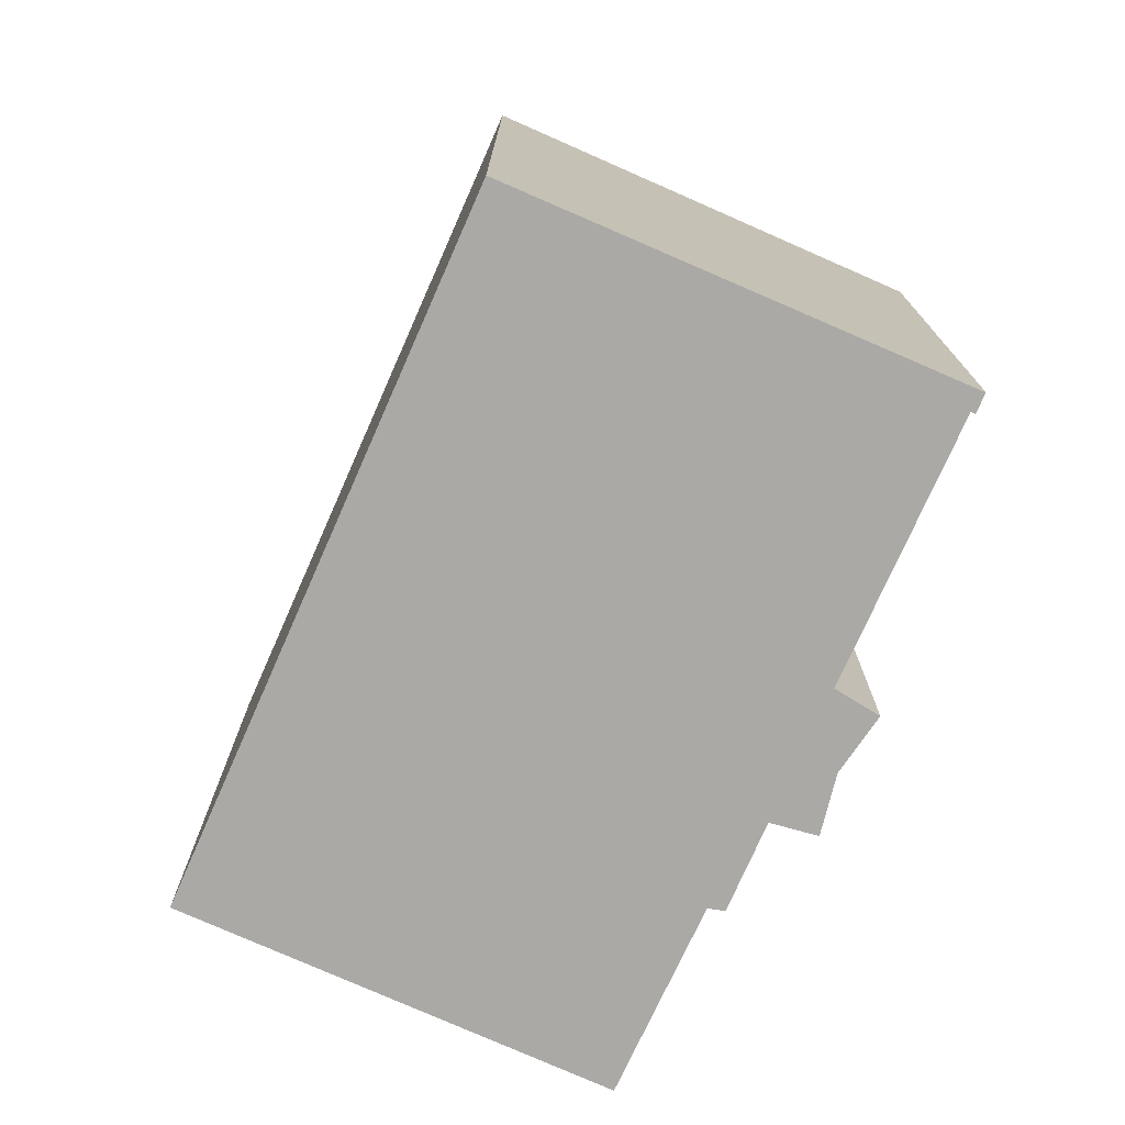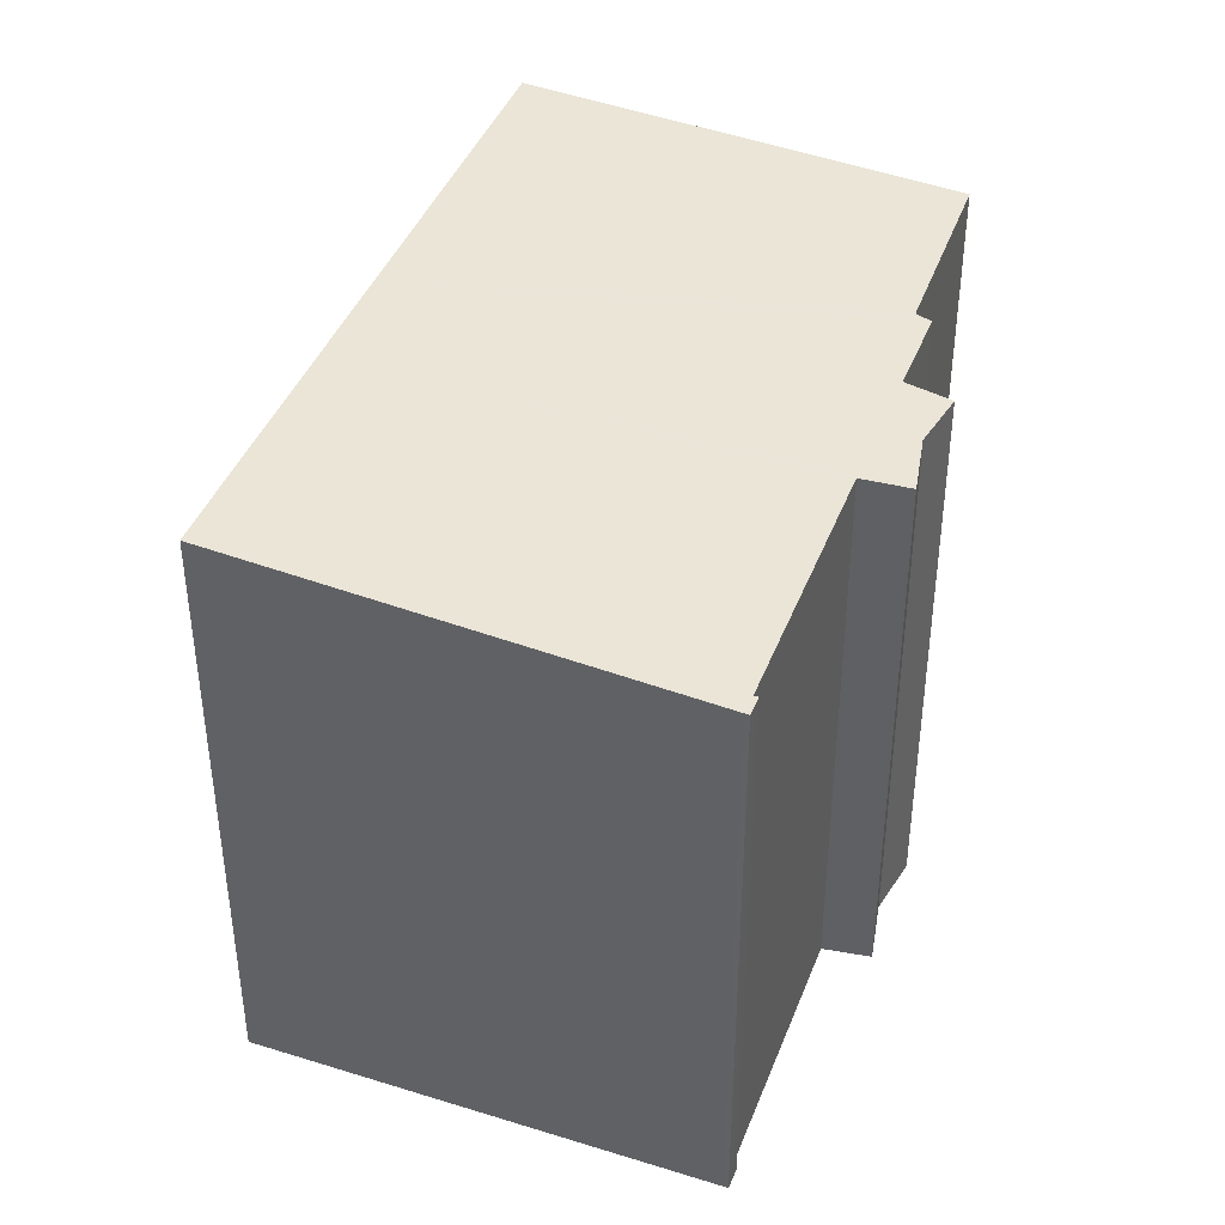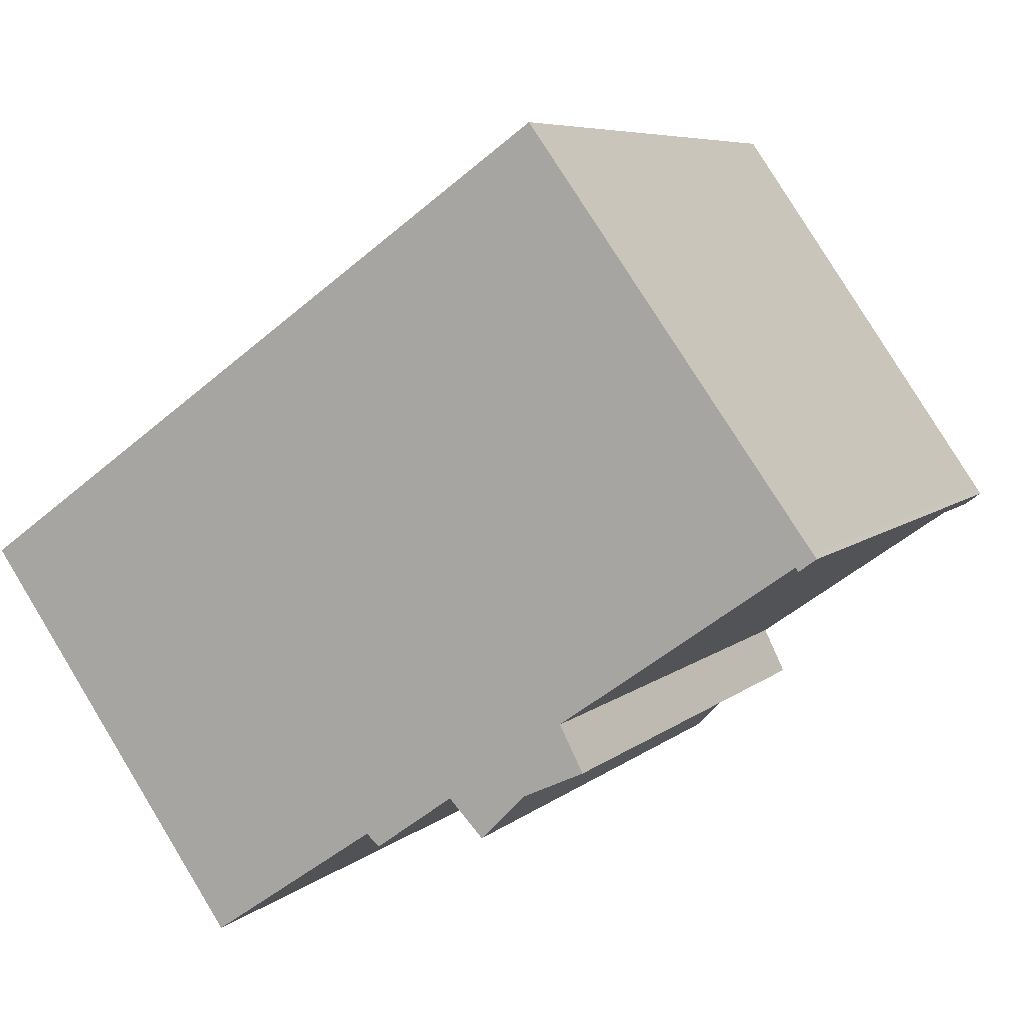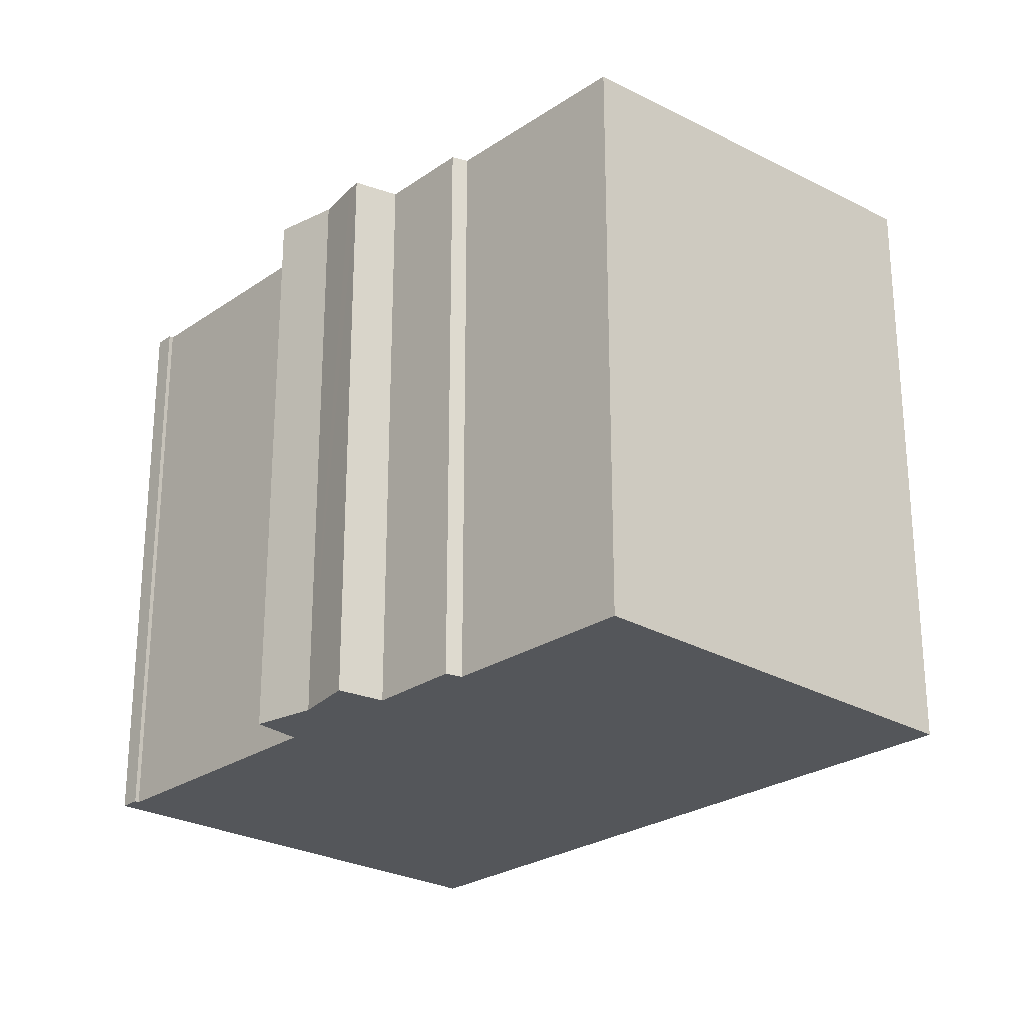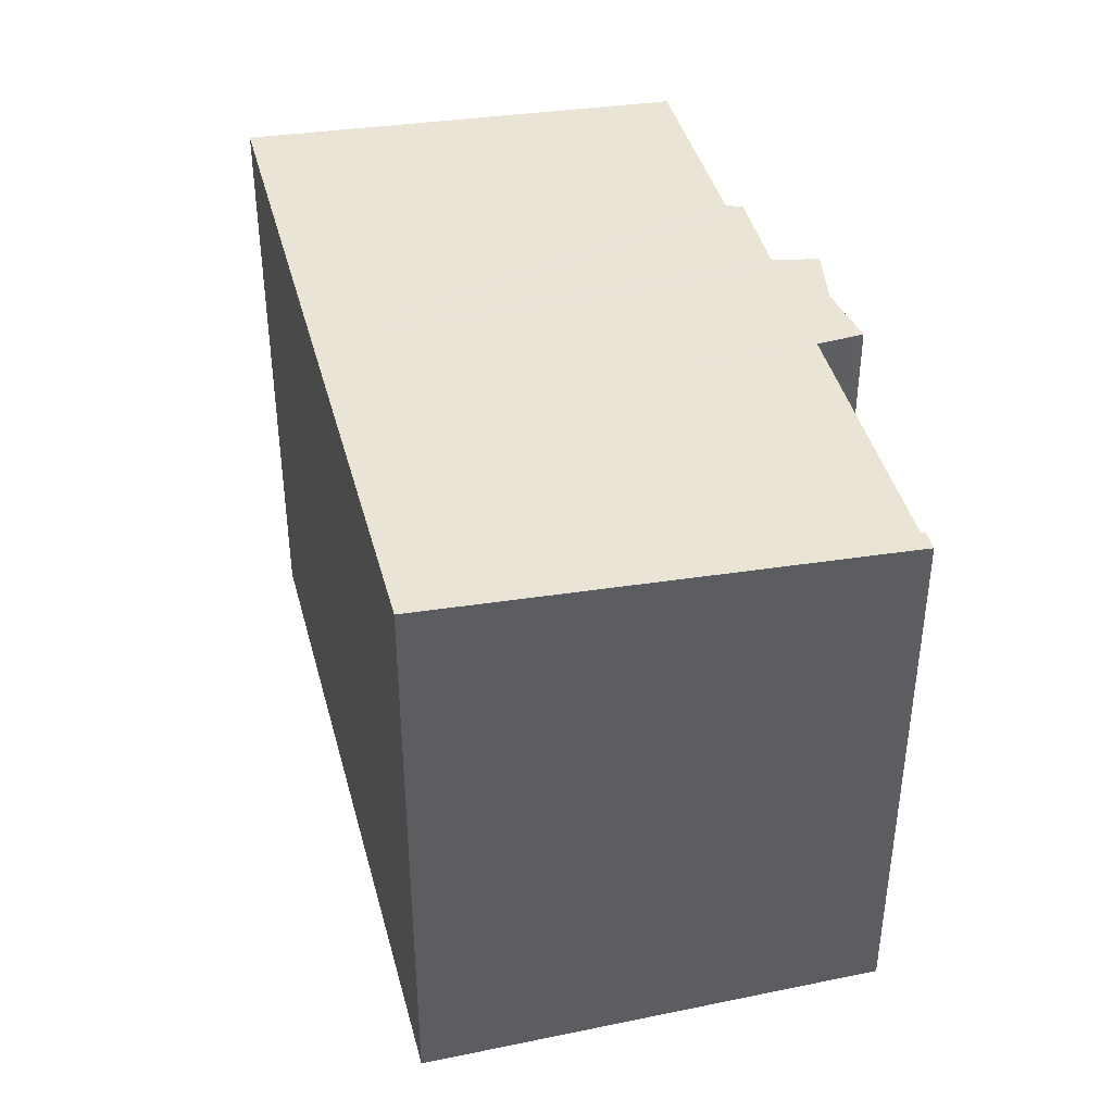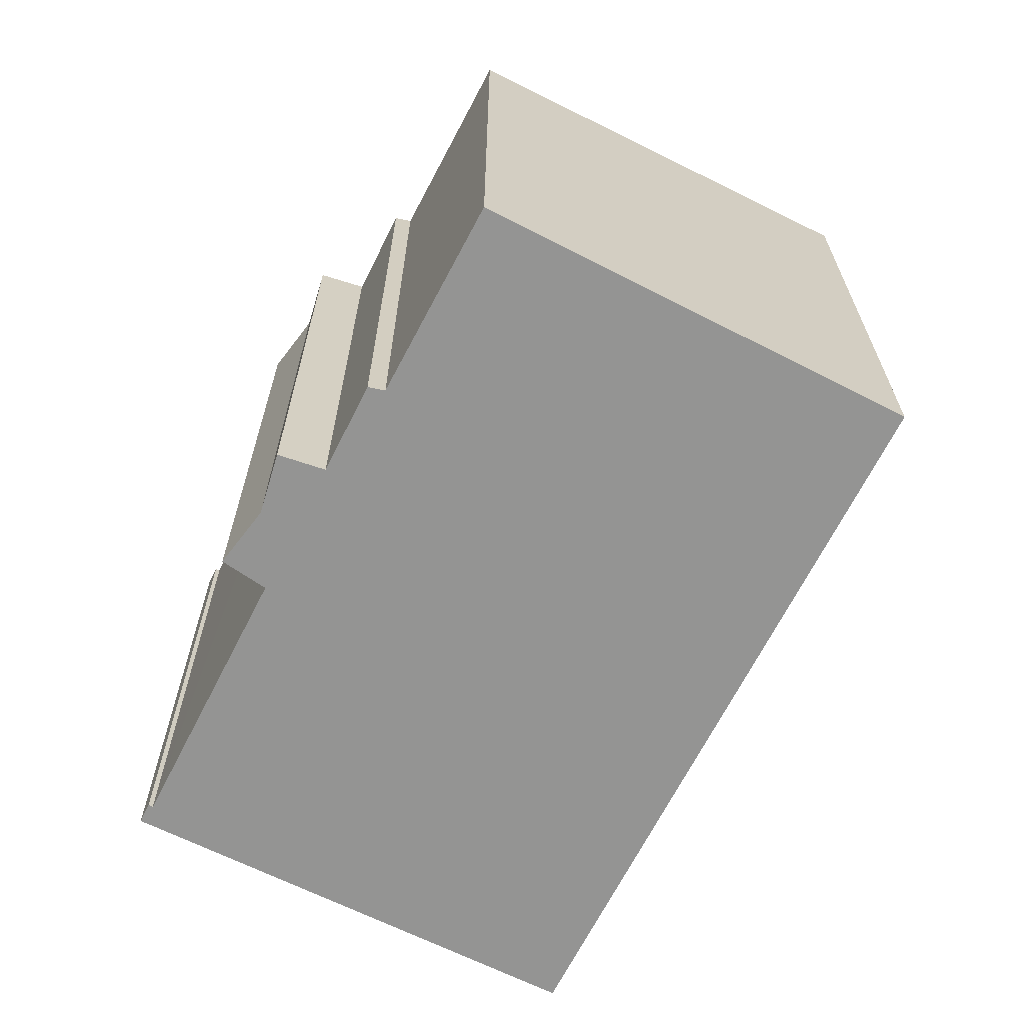
<metadata>
{"format":"obj","ext":"obj","renderer":"f3d","projection":"perspective","resolution":1024,"background":"white","views":[{"elev":-75.3,"azim":30.7,"up":"+Y"},{"elev":41.8,"azim":74.7,"up":"+Y"},{"elev":6.7,"azim":24.9,"up":"+Z"},{"elev":-25.7,"azim":-167.8,"up":"+Y"},{"elev":42.5,"azim":40.1,"up":"+Y"},{"elev":-67.0,"azim":-152.3,"up":"+Y"}]}
</metadata>
<code>
v  7.705 16.41 5.488
v  0.307 16.38 -0.438
v  0 16.41 1.005e-15
v  6.826 15.65 -9.726
v  6.897 15.64 -9.827
v  11.35 15.64 -6.766
v  11.7 15.61 -7.062
v  13.76 15.61 -5.587
v  14.65 15.53 -6.527
v  14.93 15.53 -6.242
v  15.83 15.55 -5.327
v  10.35 16.41 7.374
v  16.93 15.53 -4.82
v  17.42 15.53 -4.592
v  17.37 15.53 -4.502
v  16.8 15.61 -3.41
v  18.34 15.61 -2.319
v  15.95 16.41 11.36
v  22.85 15.61 0.877
v  23.37 15.6 1.104
v  22.91 15.6 0.767
v  23.29 15.61 1.211
v  15.97 16.41 11.32
v  13.76 3.421e-16 -5.587
v  14.65 3.997e-16 -6.527
v  11.35 4.143e-16 -6.766
v  11.7 4.324e-16 -7.062
v  6.897 6.017e-16 -9.827
v  6.826 5.955e-16 -9.726
v  0.307 2.682e-17 -0.438
v  0 0 0
v  22.85 -5.37e-17 0.877
v  22.91 -4.697e-17 0.767
v  23.37 -6.76e-17 1.104
v  16.8 2.088e-16 -3.41
v  18.34 1.42e-16 -2.319
v  17.42 2.812e-16 -4.592
v  15.83 3.262e-16 -5.327
v  16.93 2.951e-16 -4.82
v  14.93 3.822e-16 -6.242
v  10.35 -4.515e-16 7.374
v  15.95 -6.955e-16 11.36
v  7.705 -3.36e-16 5.488
v  23.29 -7.415e-17 1.211
v  15.97 -6.932e-16 11.32
v  17.37 2.757e-16 -4.502
g defaultobject
f 1 2 3
f 2 1 4
f 4 1 5
f 5 1 6
f 6 1 7
f 7 1 8
f 8 1 9
f 9 1 10
f 10 1 11
f 11 1 12
f 11 12 13
f 13 12 14
f 14 12 15
f 15 12 16
f 16 12 17
f 17 12 18
f 17 18 19
f 19 20 21
f 20 19 22
f 22 19 23
f 23 19 18
f 9 24 8
f 24 9 25
f 7 26 6
f 26 7 27
f 28 4 5
f 4 28 2
f 2 28 3
f 3 28 29
f 3 29 30
f 3 30 31
f 21 32 19
f 32 21 33
f 24 7 8
f 7 24 27
f 6 28 5
f 28 6 26
f 34 21 20
f 21 34 33
f 32 17 19
f 17 32 16
f 16 32 35
f 35 32 36
f 37 13 14
f 13 37 11
f 11 37 38
f 38 37 39
f 38 10 11
f 10 38 9
f 9 38 25
f 25 38 40
f 31 1 3
f 1 31 12
f 12 31 18
f 18 31 41
f 18 41 42
f 41 31 43
f 42 23 18
f 23 42 22
f 22 42 44
f 44 42 45
f 44 20 22
f 20 44 34
f 35 15 16
f 15 35 14
f 14 35 37
f 37 35 46
f 46 39 37
f 39 46 38
f 38 46 35
f 38 35 24
f 24 35 26
f 34 32 33
f 32 34 44
f 26 29 28
f 29 26 30
f 30 26 35
f 30 35 36
f 30 36 32
f 30 32 44
f 30 44 45
f 30 45 31
f 31 45 43
f 43 45 41
f 41 45 42
f 26 27 24
f 40 24 25
f 24 40 38

</code>
